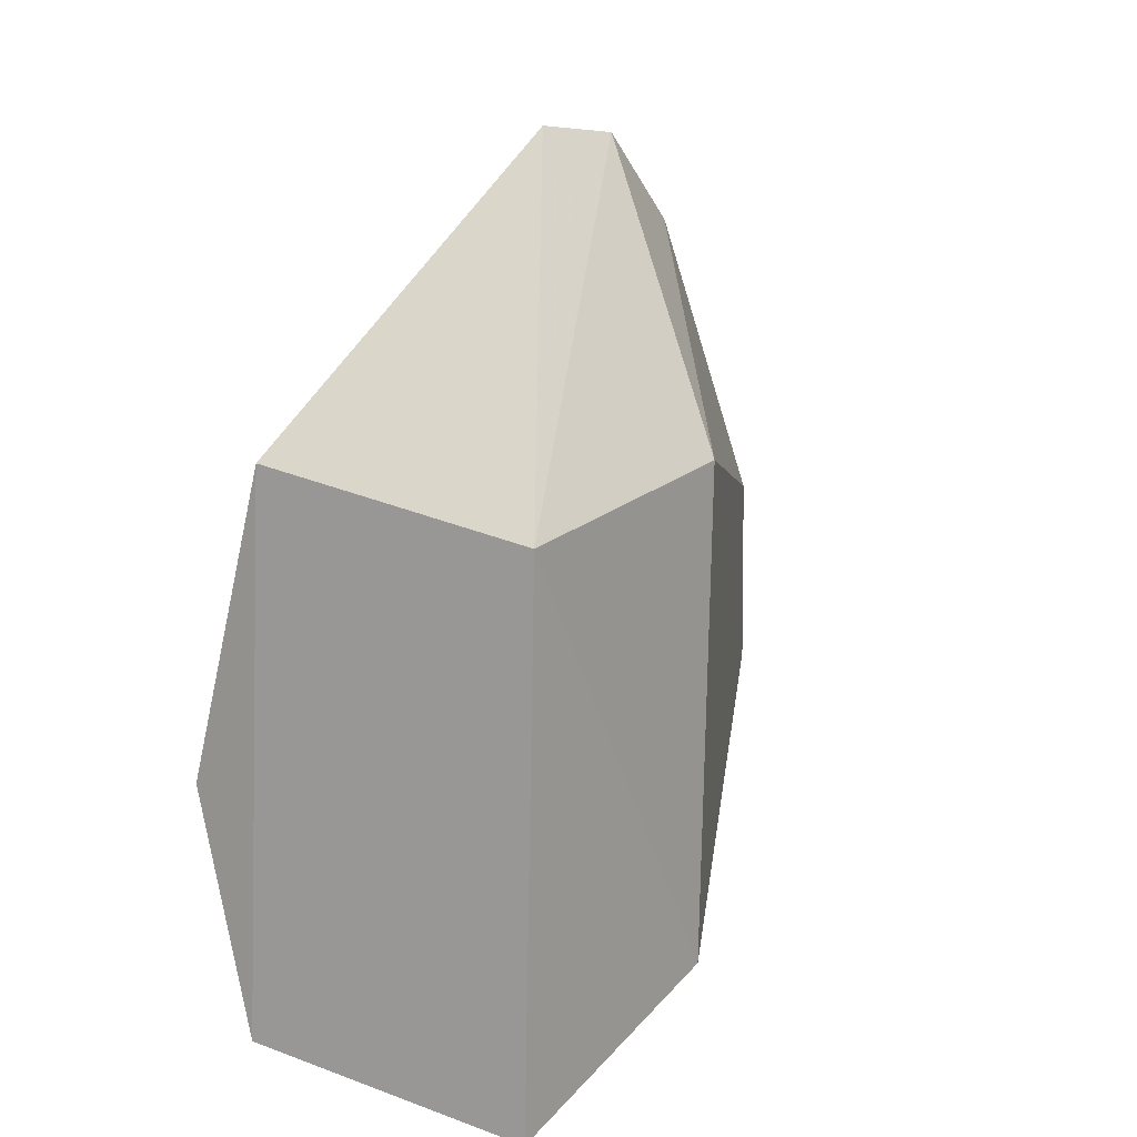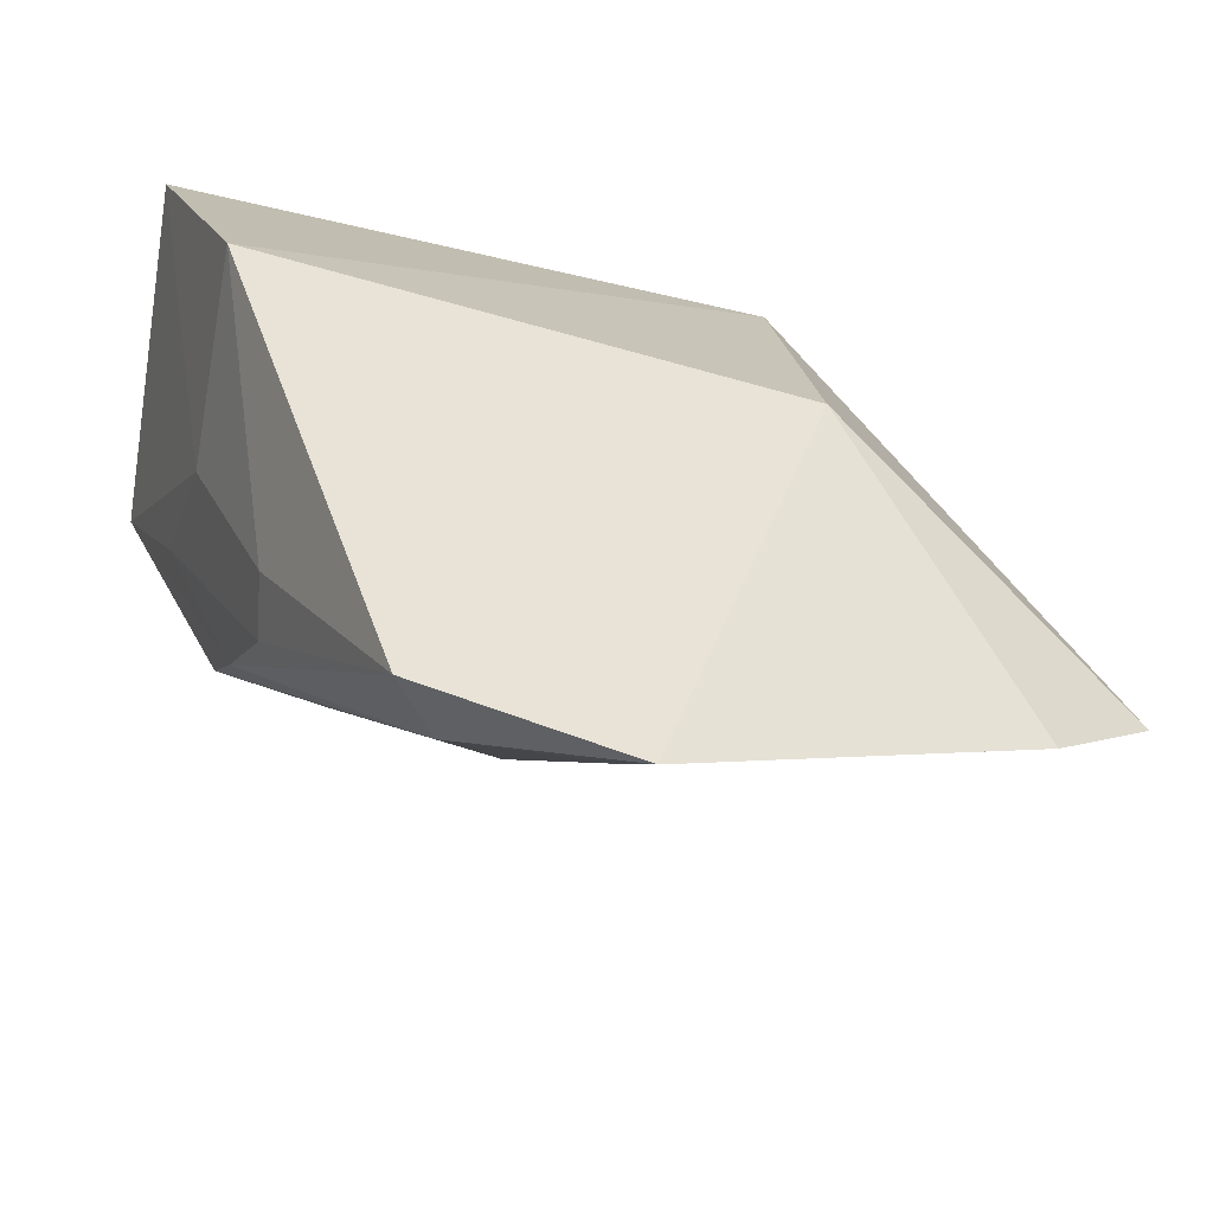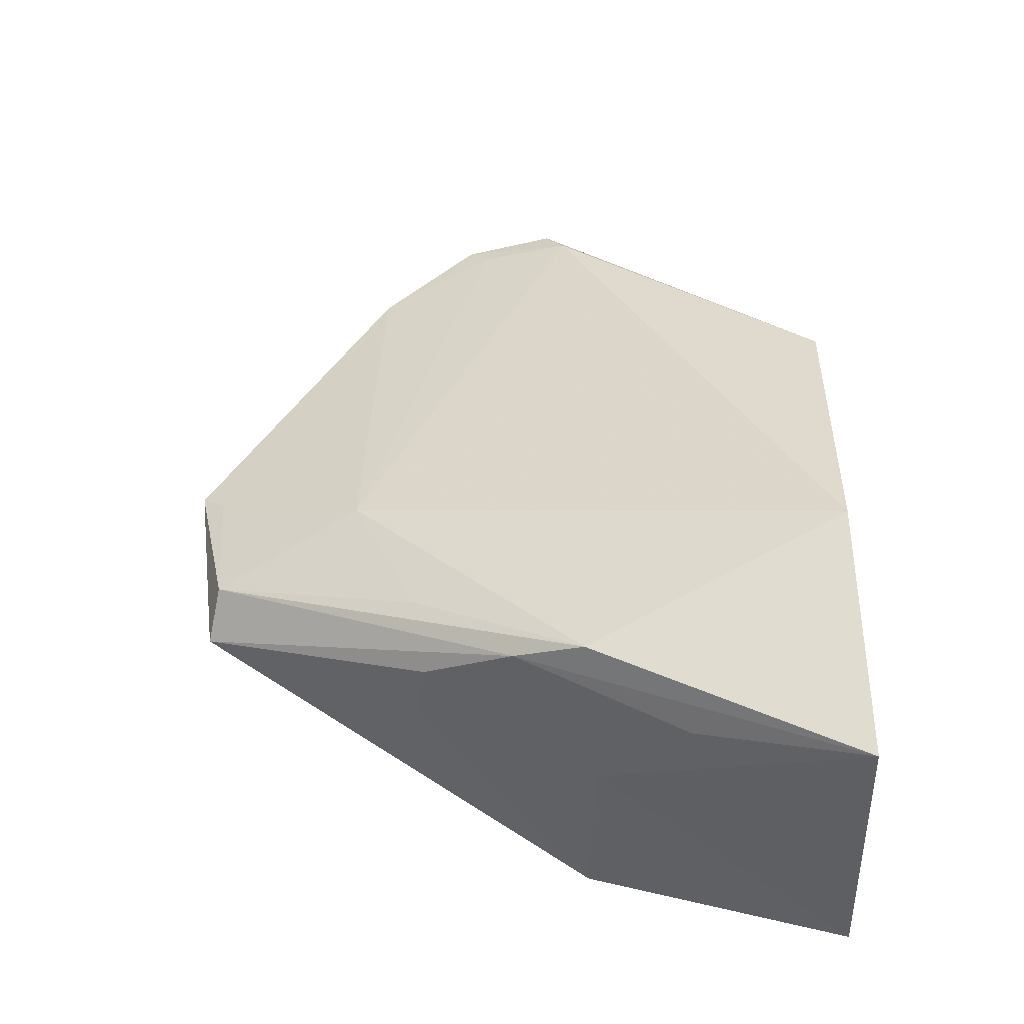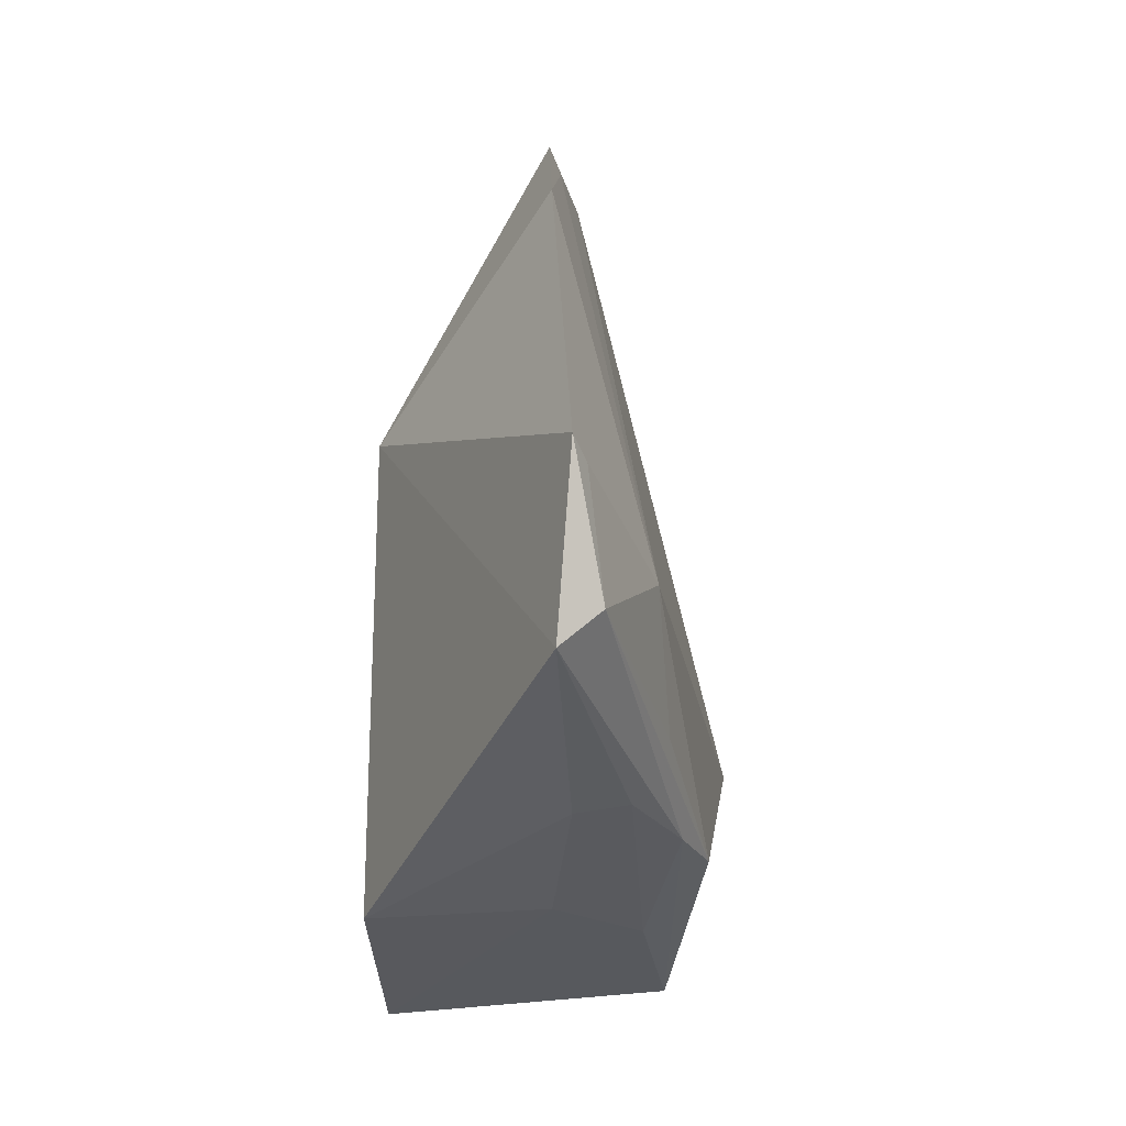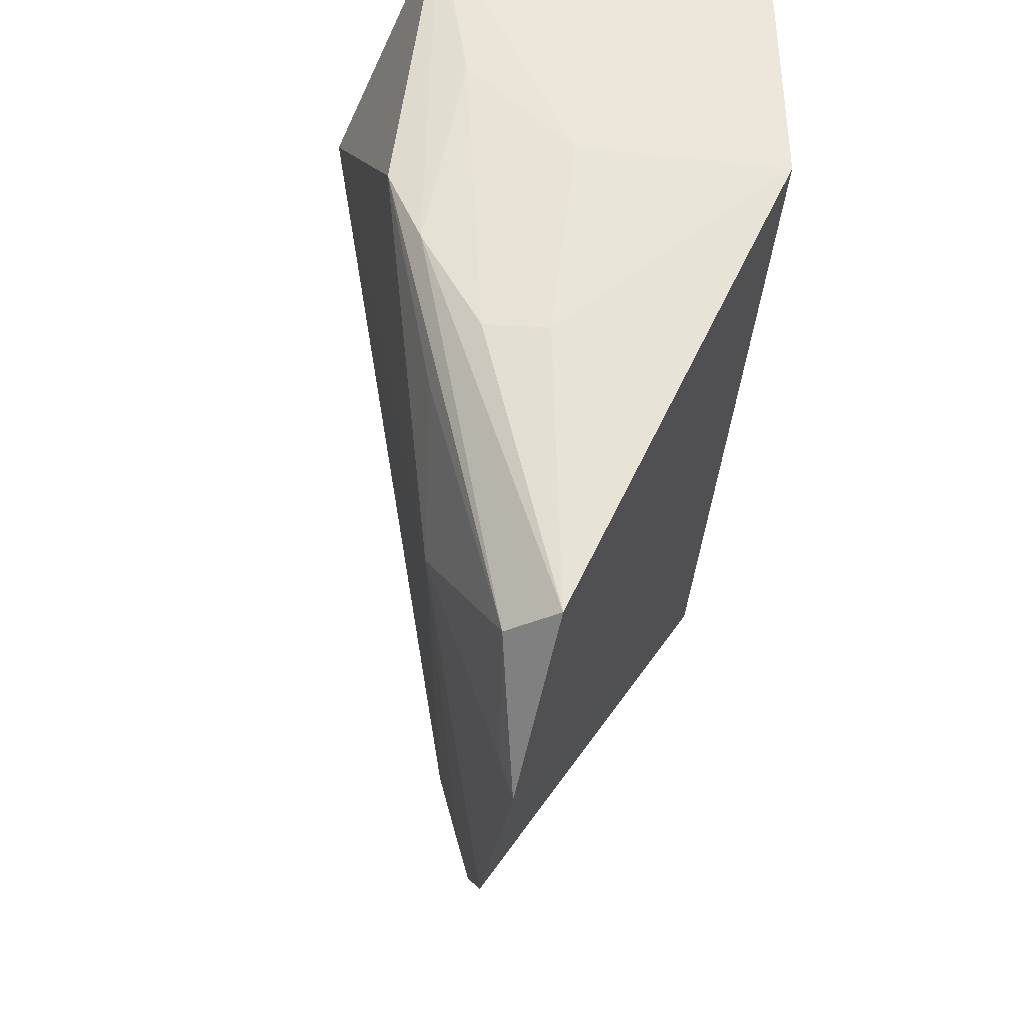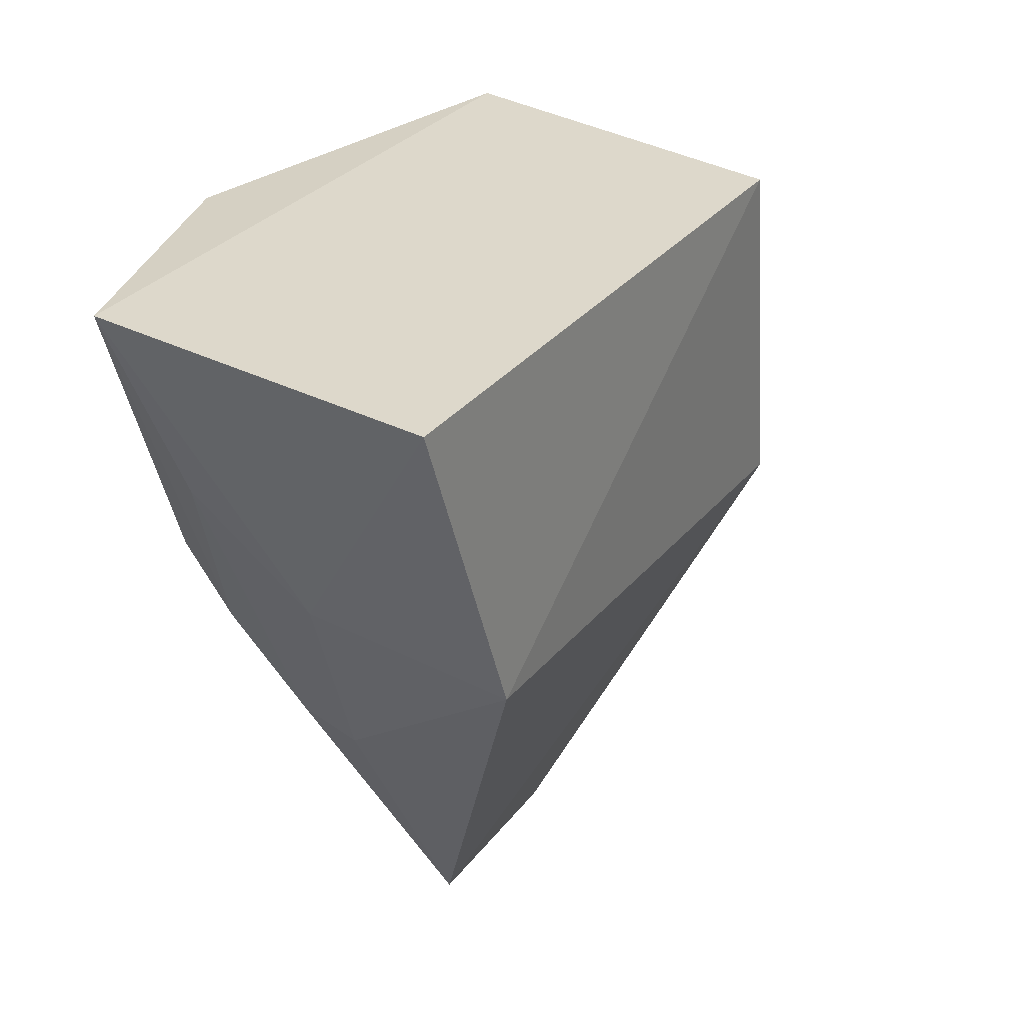
<metadata>
{"format":"obj","ext":"obj","renderer":"f3d","projection":"perspective","resolution":1024,"background":"white","views":[{"elev":11.8,"azim":-146.6,"up":"+Z"},{"elev":-72.7,"azim":-103.5,"up":"+Y"},{"elev":-39.0,"azim":92.6,"up":"+Z"},{"elev":-13.3,"azim":-2.3,"up":"+Z"},{"elev":-53.0,"azim":171.9,"up":"+Y"},{"elev":31.1,"azim":-150.1,"up":"+Y"}]}
</metadata>
<code>
v 0.04484 -0.1088 0.053
v 0.04867 -0.1184 0.03008
v 0.05394 -0.0952 0.0249
v 0.03646 -0.09498 0.01262
v 0.04454 -0.127 0.03439
v 0.05182 -0.1073 0.01926
v 0.03607 -0.09523 0.0373
v 0.04565 -0.1079 0.0515
v 0.05072 -0.09472 0.01383
v 0.04392 -0.126 0.02577
v 0.03604 -0.109 0.03891
v 0.04983 -0.09502 0.03943
v 0.04401 -0.1179 0.04855
v 0.04503 -0.1152 0.02051
v 0.04592 -0.1254 0.02749
v 0.04406 -0.1133 0.05266
v 0.03567 -0.1074 0.01653
v 0.04464 -0.1123 0.05165
v 0.0503 -0.1106 0.01992
v 0.04935 -0.1153 0.02381
v 0.0452 -0.1258 0.03345
v 0.04445 -0.107 0.01705
v 0.04769 -0.1148 0.02097
v 0.04904 -0.1026 0.01634
f 6 3 2
f 8 2 3
f 9 3 6
f 9 4 7
f 11 10 5
f 12 7 1
f 12 1 8
f 12 8 3
f 12 9 7
f 12 3 9
f 13 11 5
f 15 5 10
f 16 1 7
f 16 7 11
f 16 11 13
f 16 8 1
f 17 11 7
f 17 7 4
f 17 10 11
f 17 14 10
f 18 13 2
f 18 2 8
f 18 16 13
f 18 8 16
f 19 9 6
f 19 15 10
f 19 6 15
f 20 15 6
f 20 6 2
f 20 2 15
f 21 15 2
f 21 5 15
f 21 13 5
f 21 2 13
f 22 17 4
f 22 4 9
f 22 14 17
f 23 19 10
f 23 10 14
f 24 22 9
f 24 9 19
f 24 19 23
f 24 23 14
f 24 14 22

</code>
